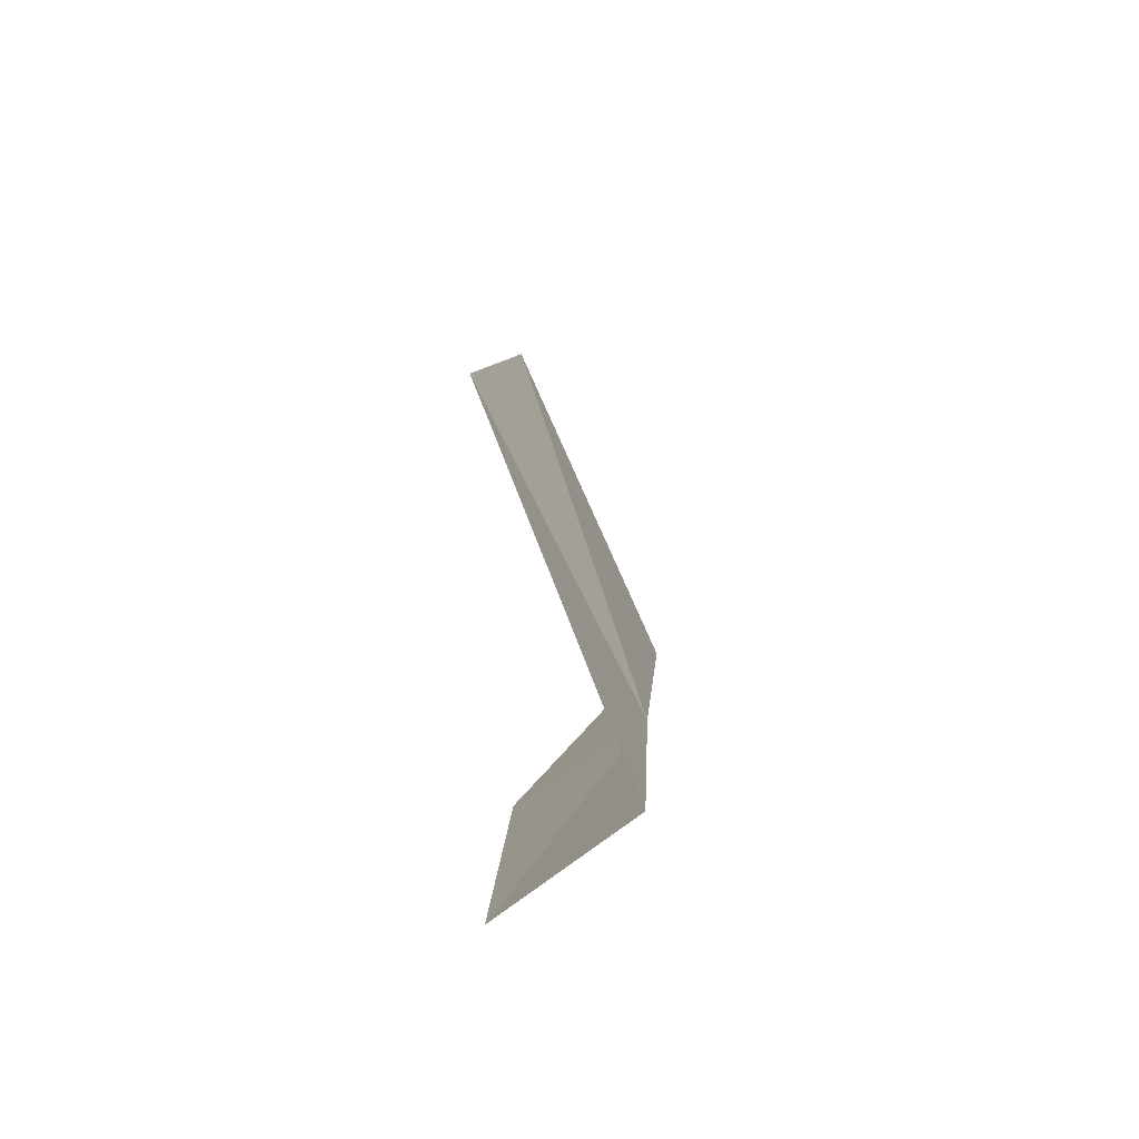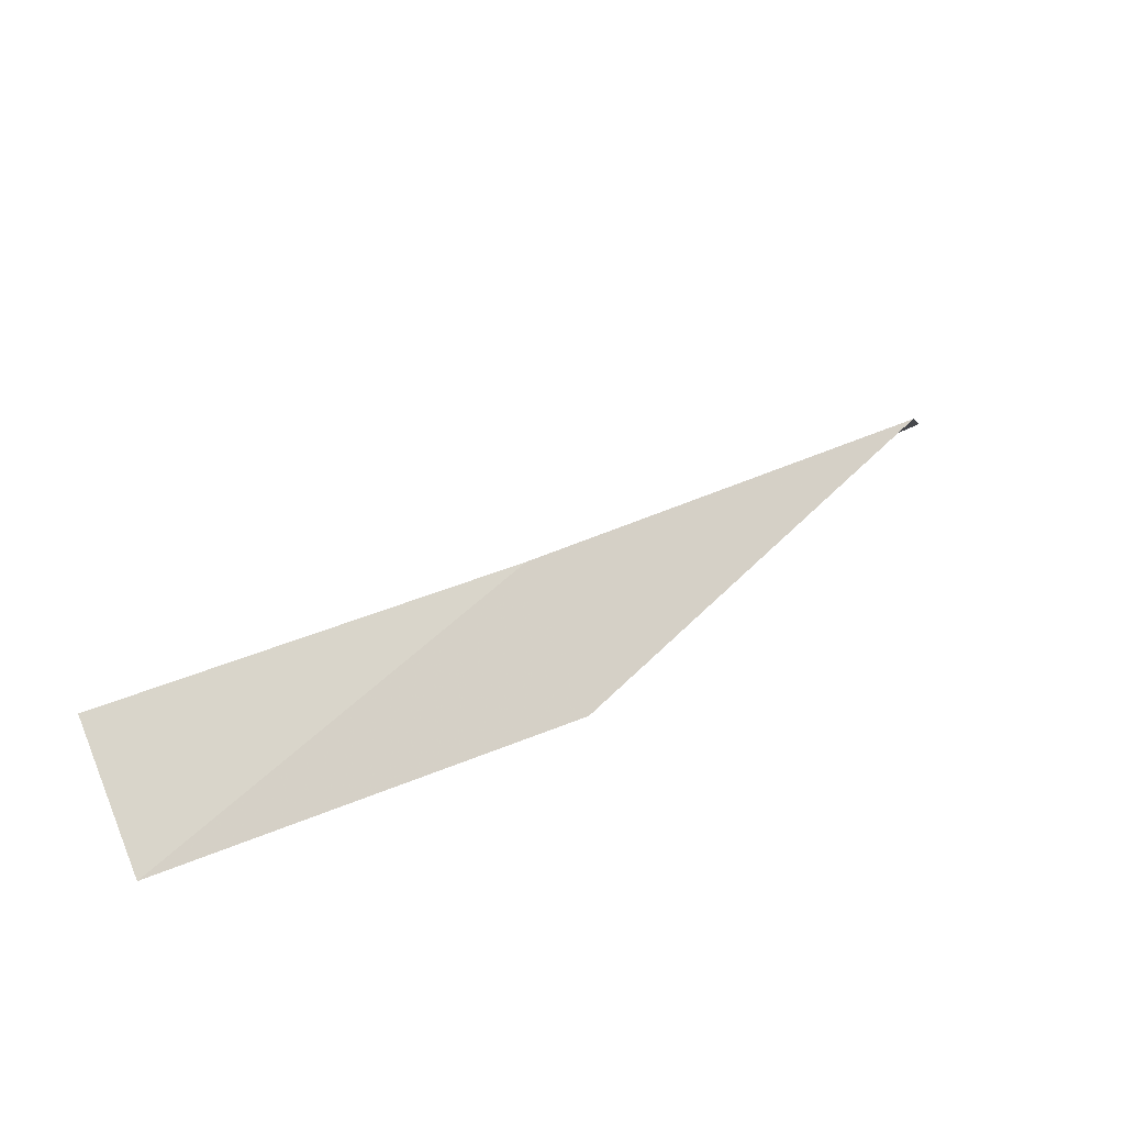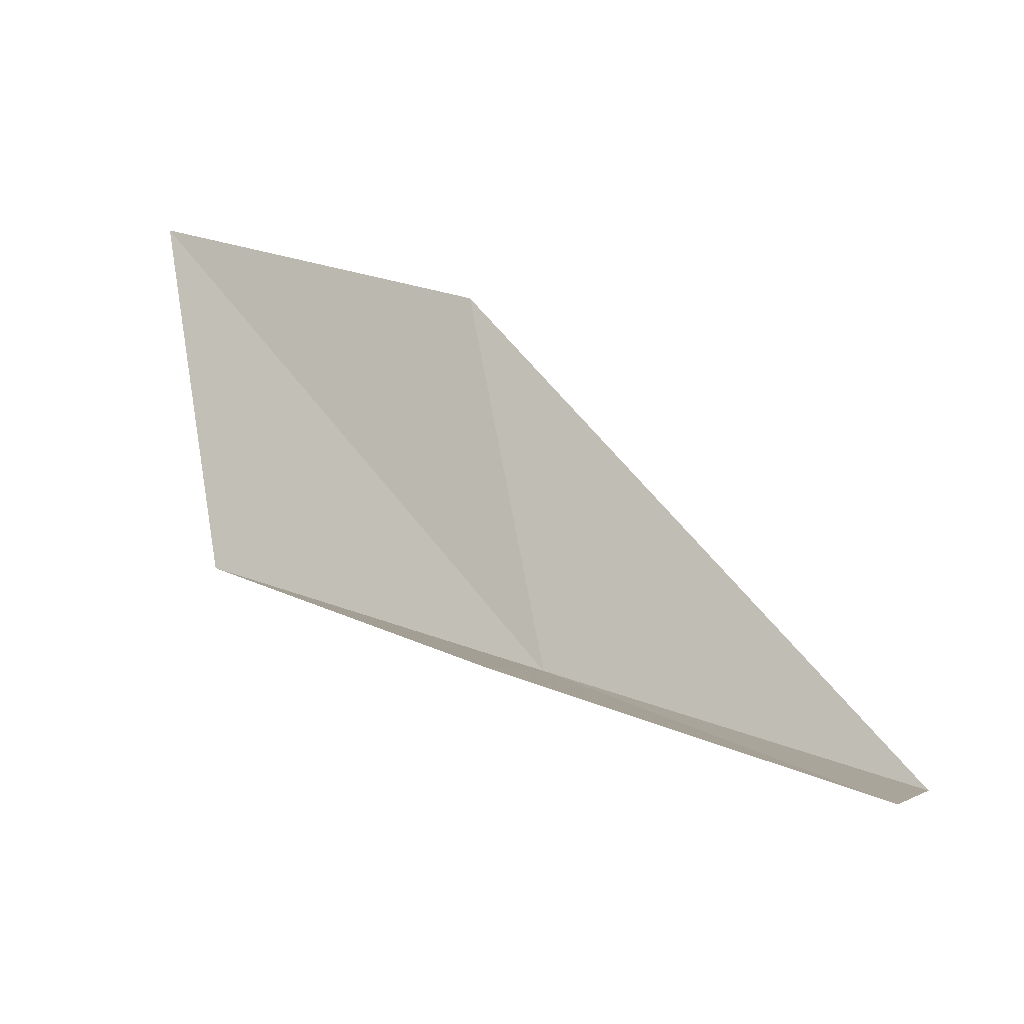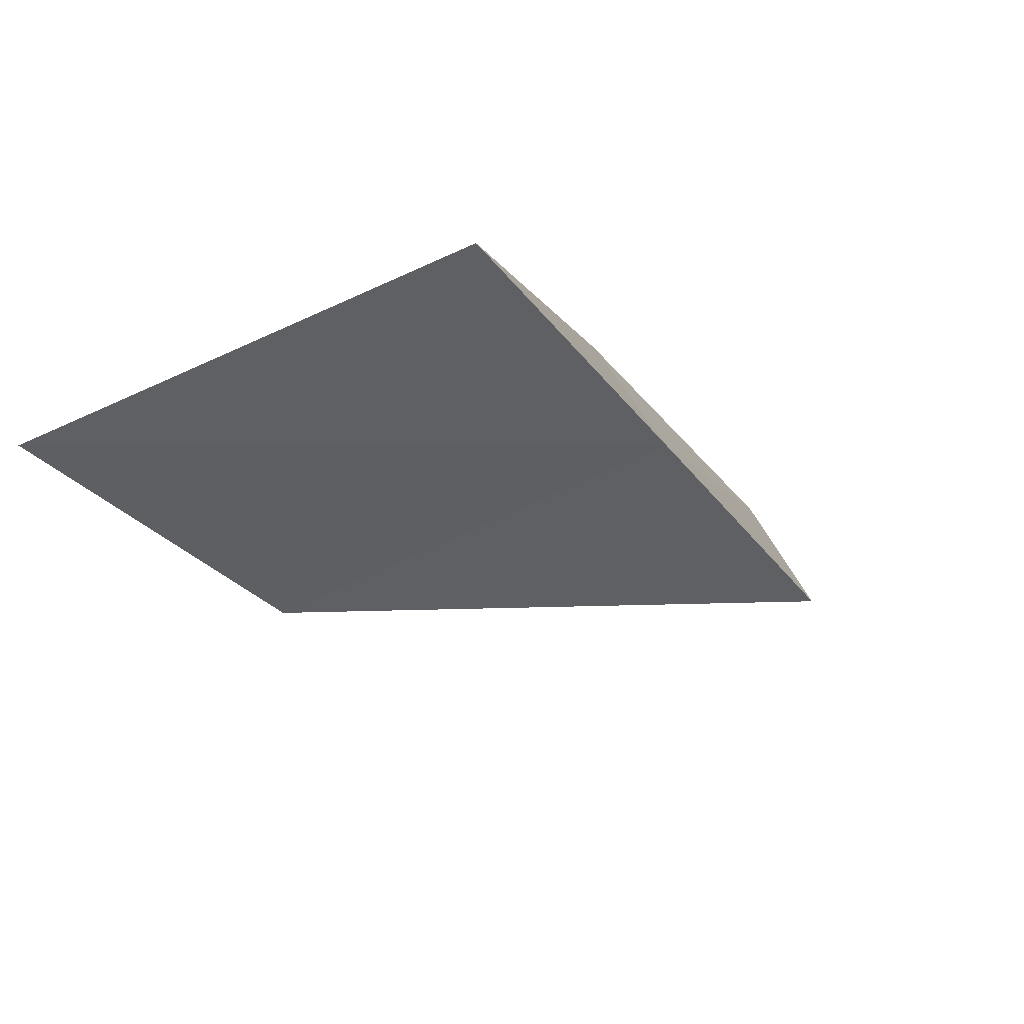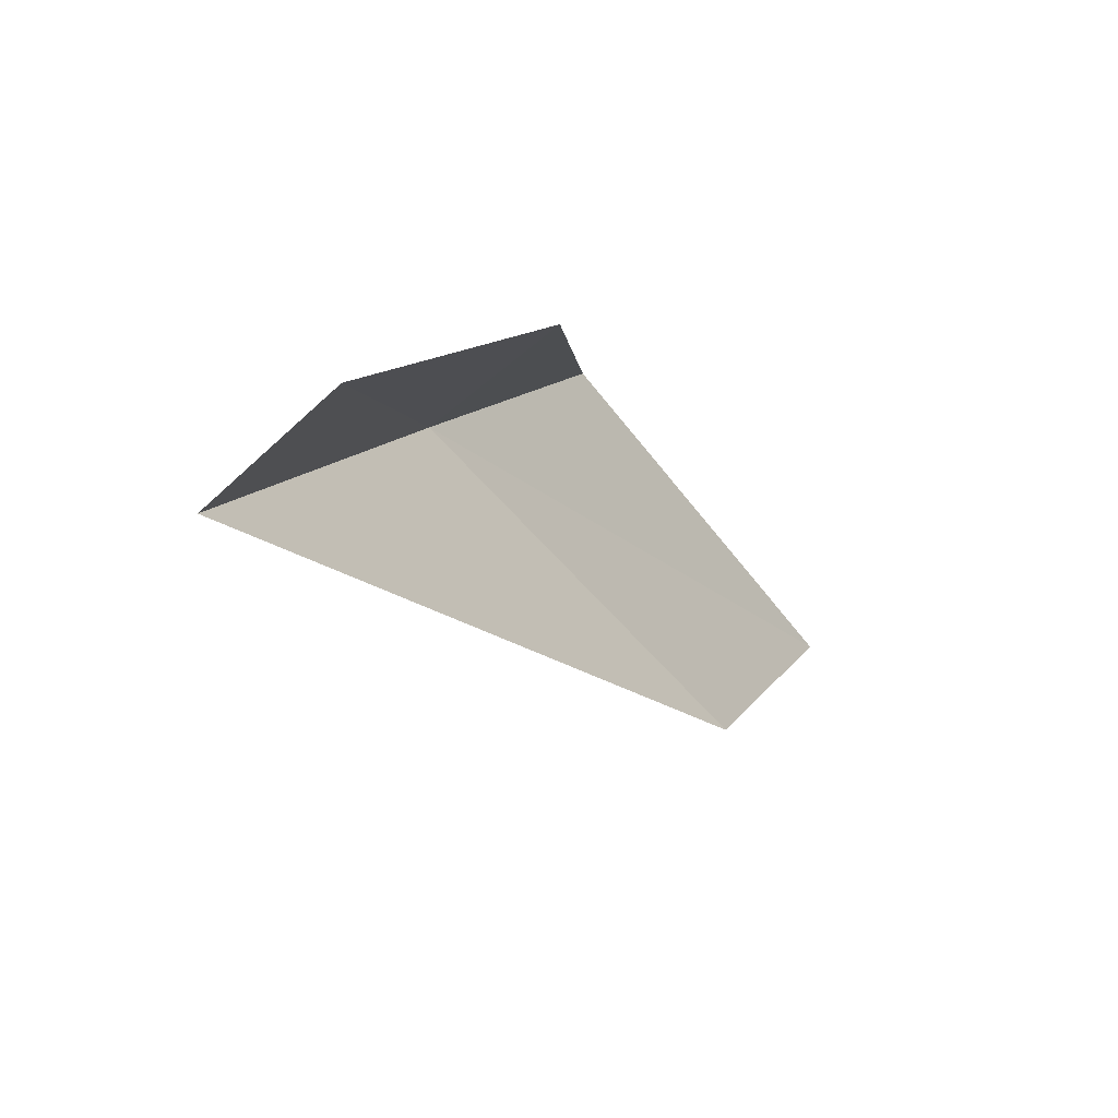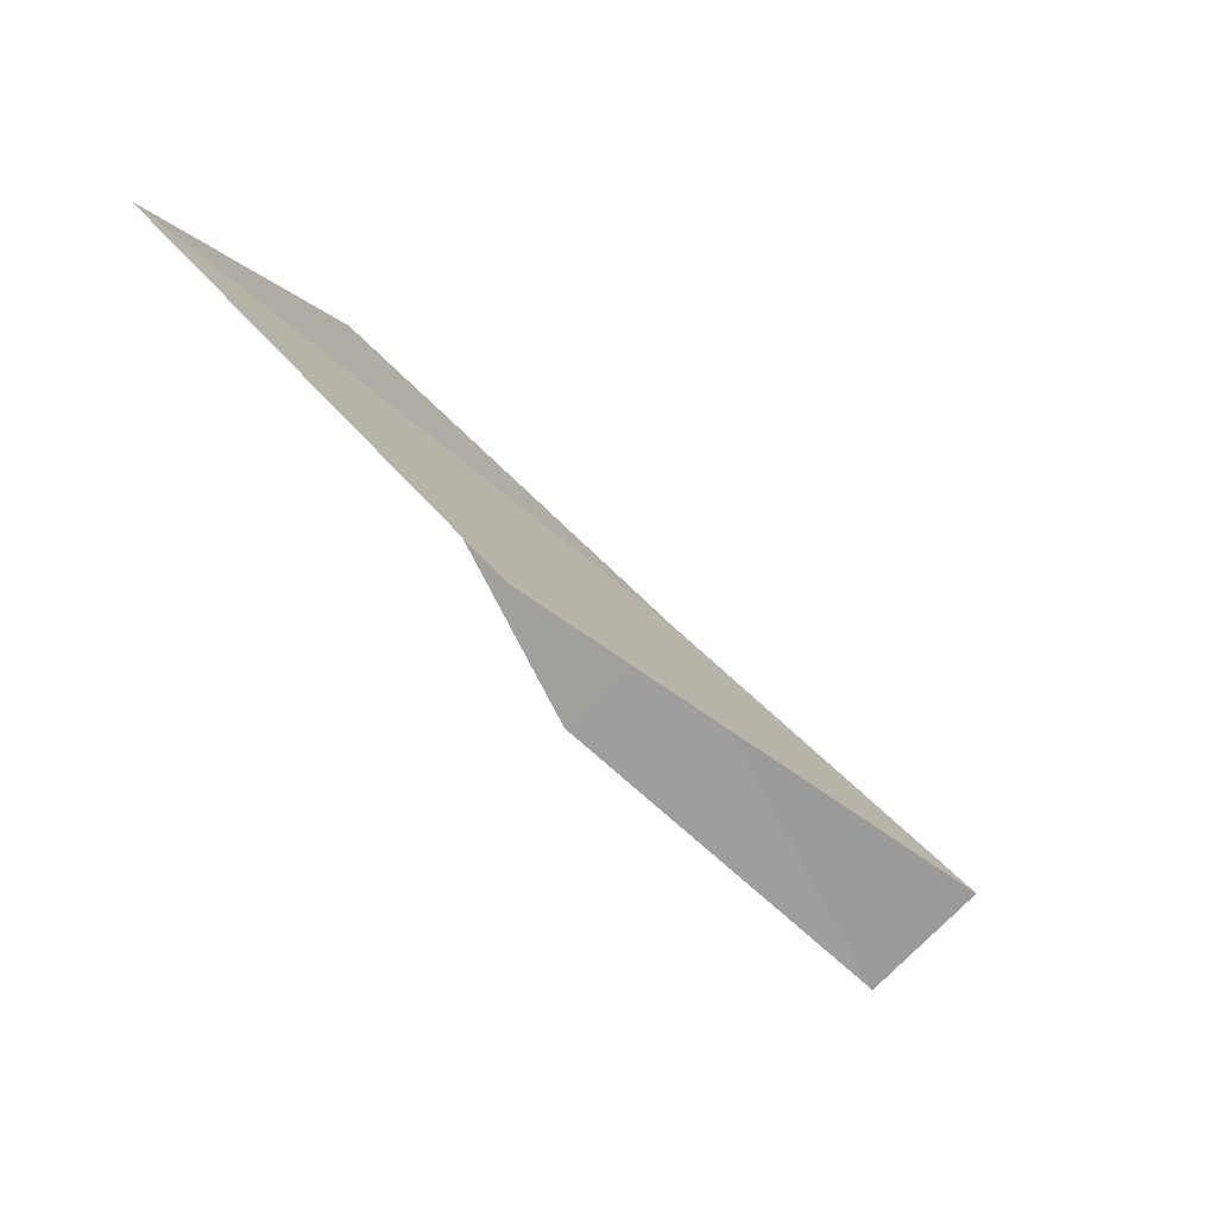
<metadata>
{"format":"obj","ext":"obj","renderer":"f3d","projection":"perspective","resolution":1024,"background":"white","views":[{"elev":-19.7,"azim":-161.8,"up":"+Y"},{"elev":-66.6,"azim":-64.8,"up":"+Y"},{"elev":-36.7,"azim":115.9,"up":"+Y"},{"elev":49.8,"azim":-145.5,"up":"+Z"},{"elev":-55.8,"azim":13.4,"up":"+Z"},{"elev":68.1,"azim":141.3,"up":"+Y"}]}
</metadata>
<code>
v 19.09 -10.38 8
v 19.22 -11.8 6
v 19.81 -10.78 8
v 18.52 -11.37 6
v 20.09 -8.304 8
v 19.61 -9.371 10
v 20.5 -7.241 10
f 1 3 2
f 1 2 4
f 1 4 5
f 1 6 3
f 1 7 6
f 1 5 7

</code>
